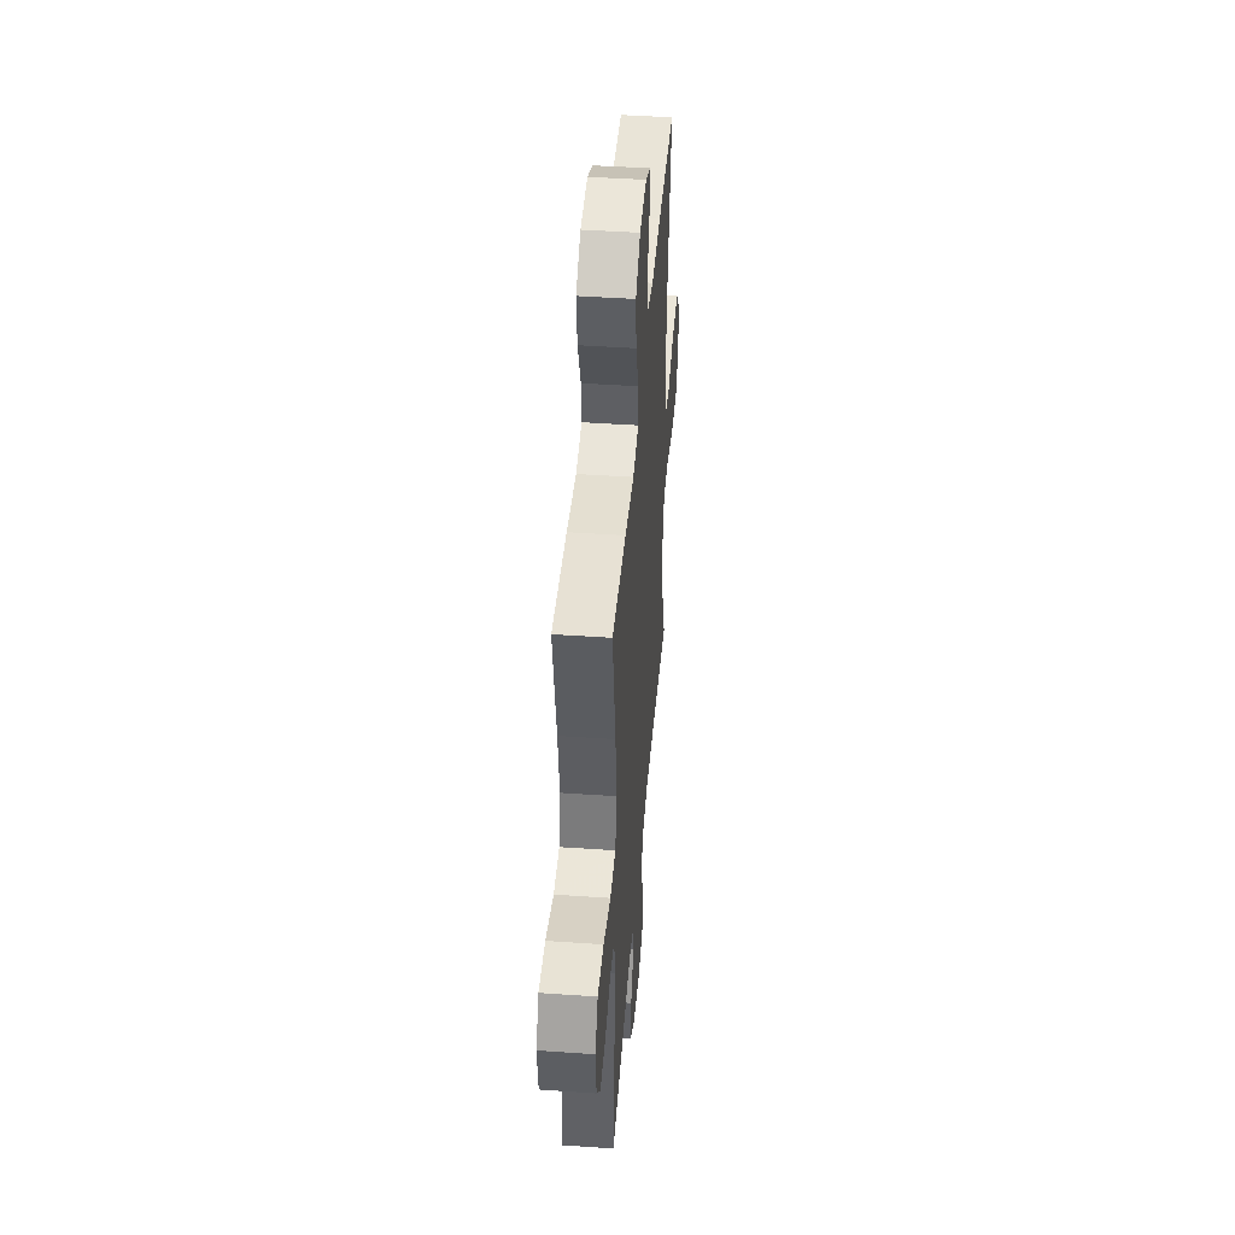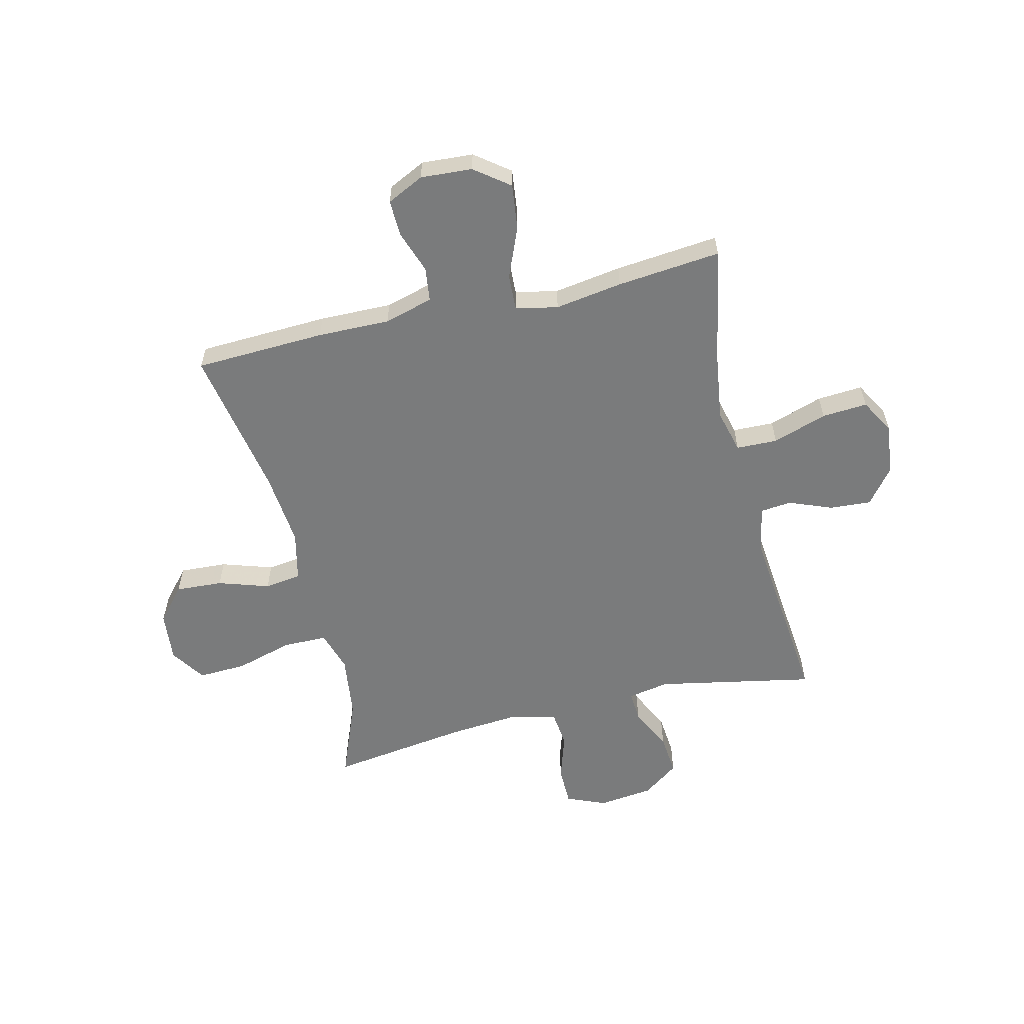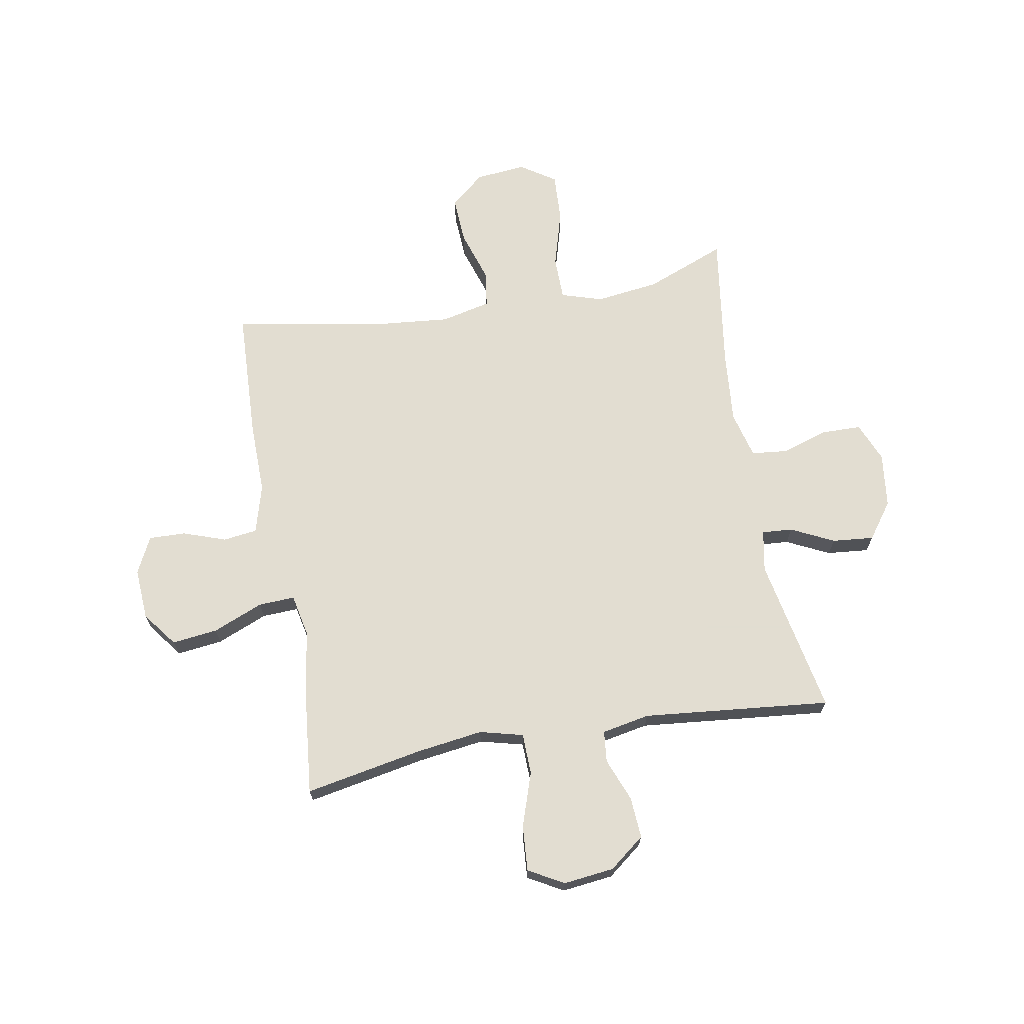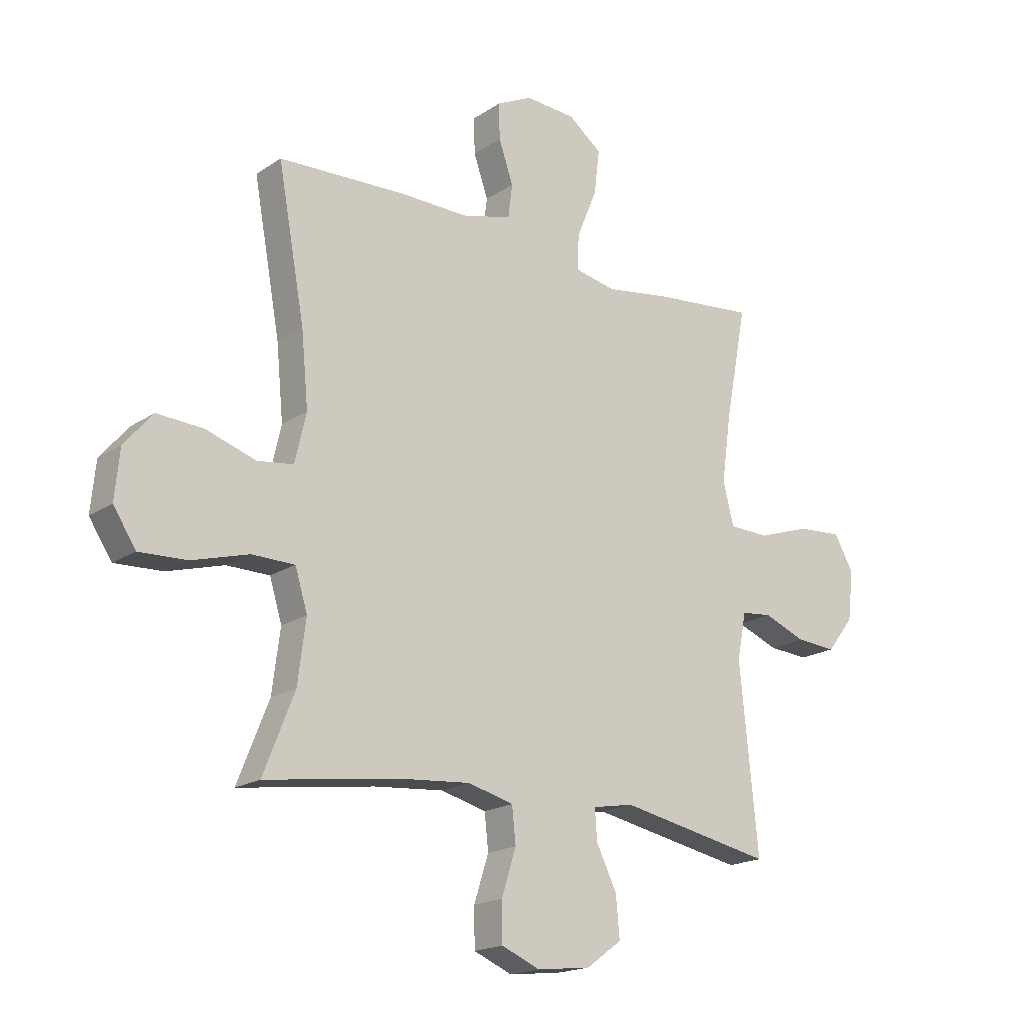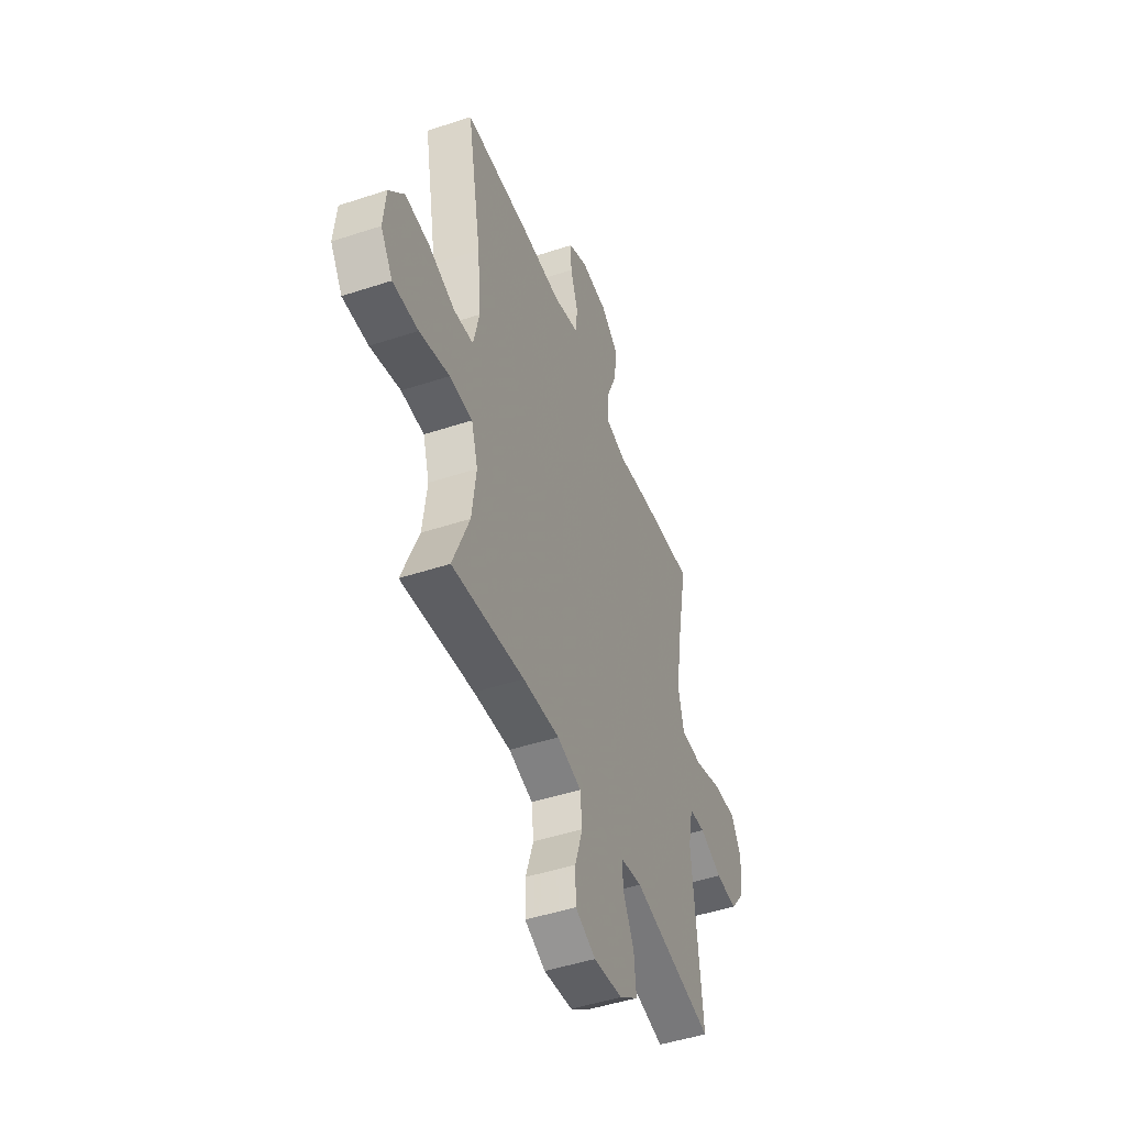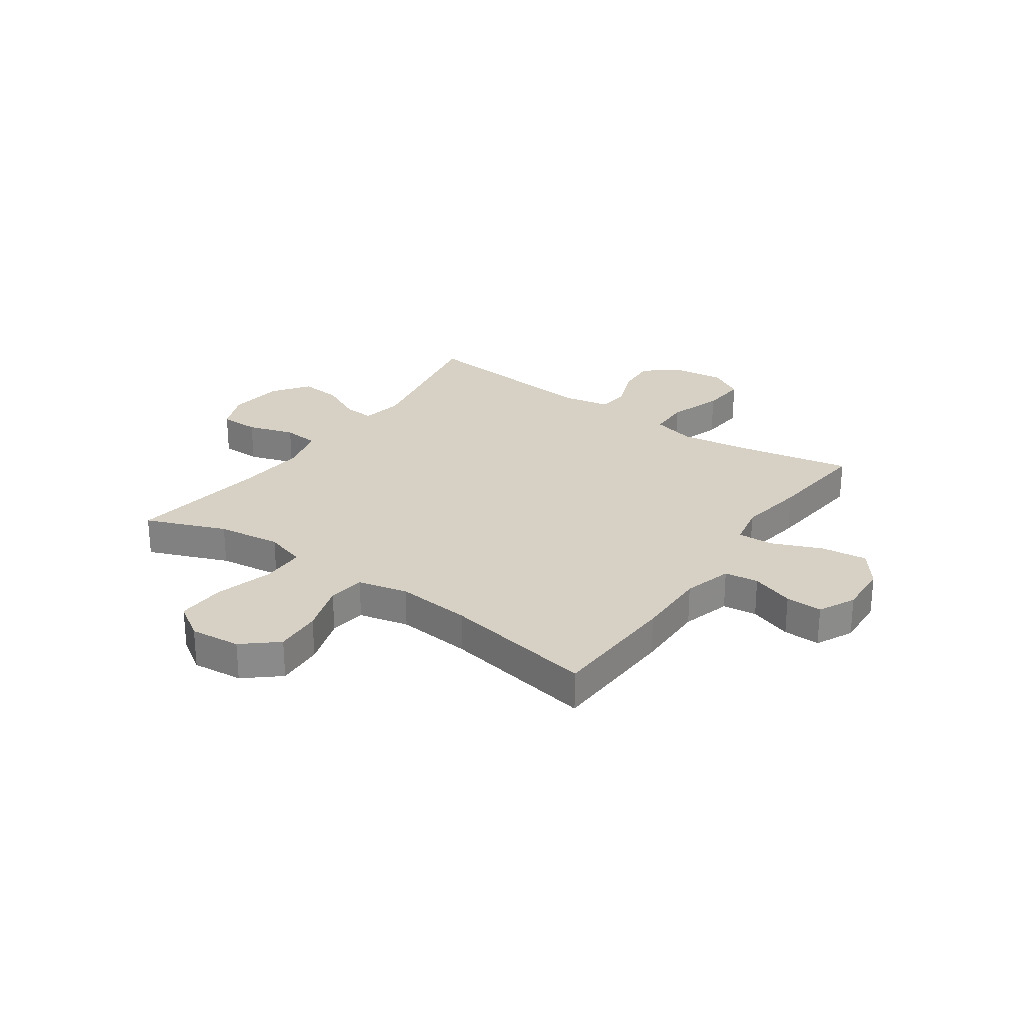
<metadata>
{"format":"obj","ext":"obj","renderer":"f3d","projection":"perspective","resolution":1024,"background":"white","views":[{"elev":45.2,"azim":94.6,"up":"+Z"},{"elev":-58.3,"azim":13.5,"up":"+Y"},{"elev":68.6,"azim":80.0,"up":"+Y"},{"elev":-18.5,"azim":-38.4,"up":"+Z"},{"elev":-47.6,"azim":-69.6,"up":"+Z"},{"elev":26.9,"azim":-55.0,"up":"+Y"}]}
</metadata>
<code>
v -0.5 0.07 -0.5
v -0.442 0.07 -0.354
v -0.427 0.07 -0.238
v -0.45 0.07 -0.163
v -0.53 0.07 -0.162
v -0.635 0.07 -0.192
v -0.724 0.07 -0.196
v -0.766 0.07 -0.132
v -0.757 0.07 -0.04
v -0.704 0.07 0.022
v -0.618 0.07 0.017
v -0.525 0.07 -0.013
v -0.458 0.07 -0.004
v -0.437 0.07 0.087
v -0.45 0.07 0.224
v -0.5 0.07 0.5
v -0.262 0.07 0.51
v -0.13 0.07 0.508
v -0.041 0.07 0.533
v -0.033 0.07 0.595
v -0.06 0.07 0.673
v -0.062 0.07 0.74
v 0.005 0.07 0.773
v 0.099 0.07 0.767
v 0.162 0.07 0.719
v 0.152 0.07 0.636
v 0.114 0.07 0.544
v 0.111 0.07 0.478
v 0.188 0.07 0.462
v 0.311 0.07 0.481
v 0.5 0.07 0.5
v 0.459 0.07 0.285
v 0.442 0.07 0.163
v 0.462 0.07 0.084
v 0.537 0.07 0.082
v 0.636 0.07 0.115
v 0.719 0.07 0.121
v 0.755 0.07 0.057
v 0.744 0.07 -0.036
v 0.694 0.07 -0.1
v 0.619 0.07 -0.095
v 0.54 0.07 -0.064
v 0.483 0.07 -0.07
v 0.466 0.07 -0.157
v 0.5 0.07 -0.5
v 0.213 0.07 -0.444
v 0.137 0.07 -0.458
v 0.141 0.07 -0.514
v 0.179 0.07 -0.592
v 0.186 0.07 -0.668
v 0.12 0.07 -0.716
v 0.02 0.07 -0.728
v -0.052 0.07 -0.698
v -0.053 0.07 -0.626
v -0.026 0.07 -0.541
v -0.033 0.07 -0.475
v -0.118 0.07 -0.453
v -0.247 0.07 -0.464
v -0.5 0 -0.5
v -0.442 0 -0.354
v -0.427 0 -0.238
v -0.45 0 -0.163
v -0.53 0 -0.162
v -0.635 0 -0.192
v -0.724 0 -0.196
v -0.766 0 -0.132
v -0.757 0 -0.04
v -0.704 0 0.022
v -0.618 0 0.017
v -0.525 0 -0.013
v -0.458 0 -0.004
v -0.437 0 0.087
v -0.45 0 0.224
v -0.5 0 0.5
v -0.262 0 0.51
v -0.13 0 0.508
v -0.041 0 0.533
v -0.033 0 0.595
v -0.06 0 0.673
v -0.062 0 0.74
v 0.005 0 0.773
v 0.099 0 0.767
v 0.162 0 0.719
v 0.152 0 0.636
v 0.114 0 0.544
v 0.111 0 0.478
v 0.188 0 0.462
v 0.311 0 0.481
v 0.5 0 0.5
v 0.459 0 0.285
v 0.442 0 0.163
v 0.462 0 0.084
v 0.537 0 0.082
v 0.636 0 0.115
v 0.719 0 0.121
v 0.755 0 0.057
v 0.744 0 -0.036
v 0.694 0 -0.1
v 0.619 0 -0.095
v 0.54 0 -0.064
v 0.483 0 -0.07
v 0.466 0 -0.157
v 0.5 0 -0.5
v 0.213 0 -0.444
v 0.137 0 -0.458
v 0.141 0 -0.514
v 0.179 0 -0.592
v 0.186 0 -0.668
v 0.12 0 -0.716
v 0.02 0 -0.728
v -0.052 0 -0.698
v -0.053 0 -0.626
v -0.026 0 -0.541
v -0.033 0 -0.475
v -0.118 0 -0.453
v -0.247 0 -0.464
f 53 54 55
f 52 53 55
f 51 52 55
f 50 51 55
f 49 50 55
f 48 49 55
f 47 48 55 56
f 46 47 56 57
f 44 45 46
f 43 44 46 57
f 40 41 42
f 39 40 42
f 38 39 42
f 37 38 42
f 36 37 42
f 35 36 42
f 34 35 42 43
f 43 57 58
f 34 43 58
f 33 34 58
f 29 30 31 32
f 58 1 2
f 33 58 2
f 32 33 2
f 29 32 2
f 28 29 2
f 25 26 27
f 24 25 27
f 23 24 27
f 22 23 27
f 21 22 27
f 20 21 27
f 15 16 17 18
f 14 15 18 19
f 13 14 19
f 10 11 12
f 9 10 12
f 8 9 12
f 7 8 12
f 6 7 12
f 5 6 12
f 4 5 12 13
f 3 4 13 19
f 28 2 3 19
f 19 20 27 28
f 113 112 111
f 113 111 110
f 113 110 109
f 113 109 108
f 113 108 107
f 113 107 106
f 114 113 106 105
f 115 114 105 104
f 104 103 102
f 115 104 102 101
f 100 99 98
f 100 98 97
f 100 97 96
f 100 96 95
f 100 95 94
f 100 94 93
f 101 100 93 92
f 116 115 101
f 116 101 92
f 116 92 91
f 90 89 88 87
f 60 59 116
f 60 116 91
f 60 91 90
f 60 90 87
f 60 87 86
f 85 84 83
f 85 83 82
f 85 82 81
f 85 81 80
f 85 80 79
f 85 79 78
f 76 75 74 73
f 77 76 73 72
f 77 72 71
f 70 69 68
f 70 68 67
f 70 67 66
f 70 66 65
f 70 65 64
f 70 64 63
f 71 70 63 62
f 77 71 62 61
f 77 61 60 86
f 86 85 78 77
f 1 59 60 2
f 2 60 61 3
f 3 61 62 4
f 4 62 63 5
f 5 63 64 6
f 6 64 65 7
f 7 65 66 8
f 8 66 67 9
f 9 67 68 10
f 10 68 69 11
f 11 69 70 12
f 12 70 71 13
f 13 71 72 14
f 14 72 73 15
f 15 73 74 16
f 16 74 75 17
f 17 75 76 18
f 18 76 77 19
f 19 77 78 20
f 20 78 79 21
f 21 79 80 22
f 22 80 81 23
f 23 81 82 24
f 24 82 83 25
f 25 83 84 26
f 26 84 85 27
f 27 85 86 28
f 28 86 87 29
f 29 87 88 30
f 30 88 89 31
f 31 89 90 32
f 32 90 91 33
f 33 91 92 34
f 34 92 93 35
f 35 93 94 36
f 36 94 95 37
f 37 95 96 38
f 38 96 97 39
f 39 97 98 40
f 40 98 99 41
f 41 99 100 42
f 42 100 101 43
f 43 101 102 44
f 44 102 103 45
f 45 103 104 46
f 46 104 105 47
f 47 105 106 48
f 48 106 107 49
f 49 107 108 50
f 50 108 109 51
f 51 109 110 52
f 52 110 111 53
f 53 111 112 54
f 54 112 113 55
f 55 113 114 56
f 56 114 115 57
f 57 115 116 58
f 58 116 59 1

</code>
